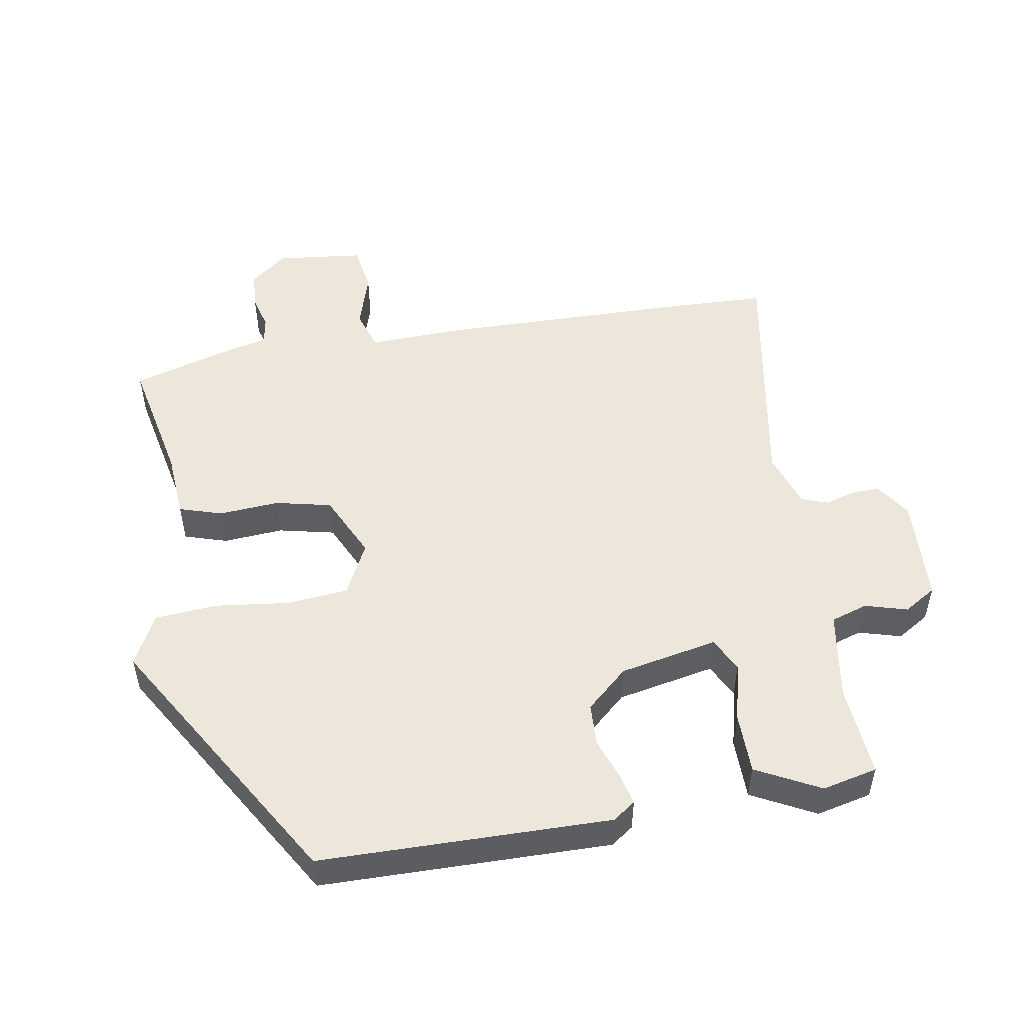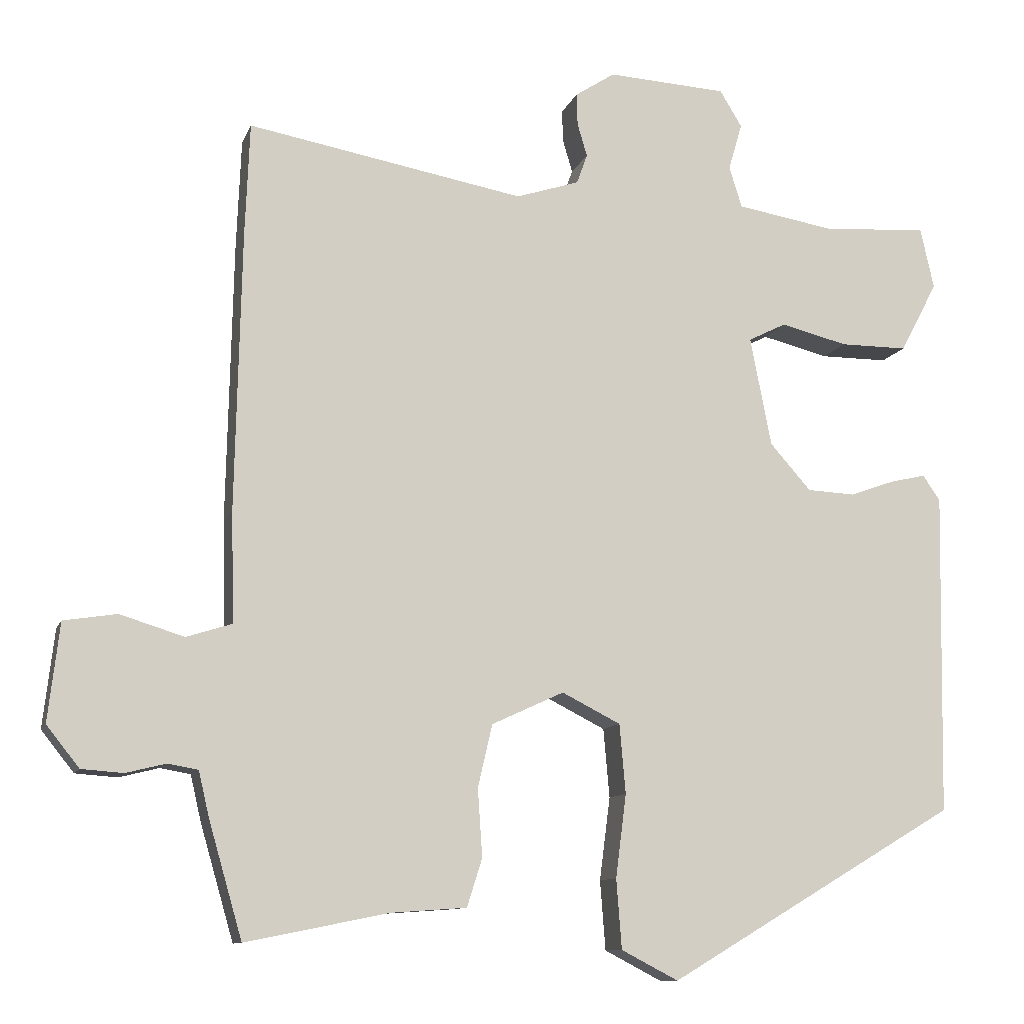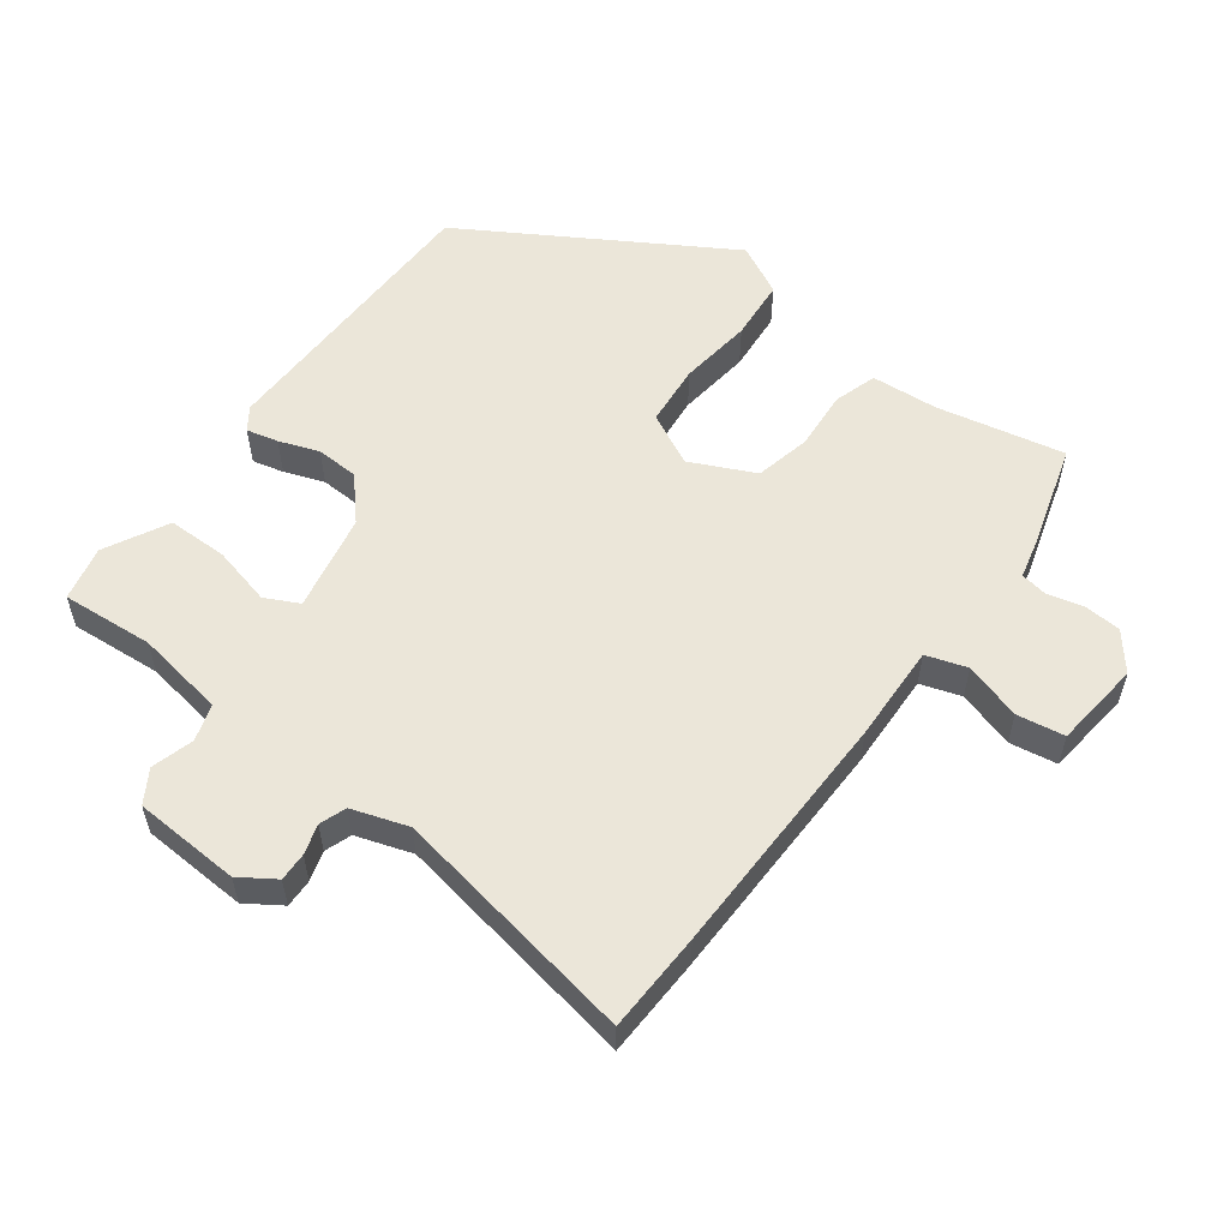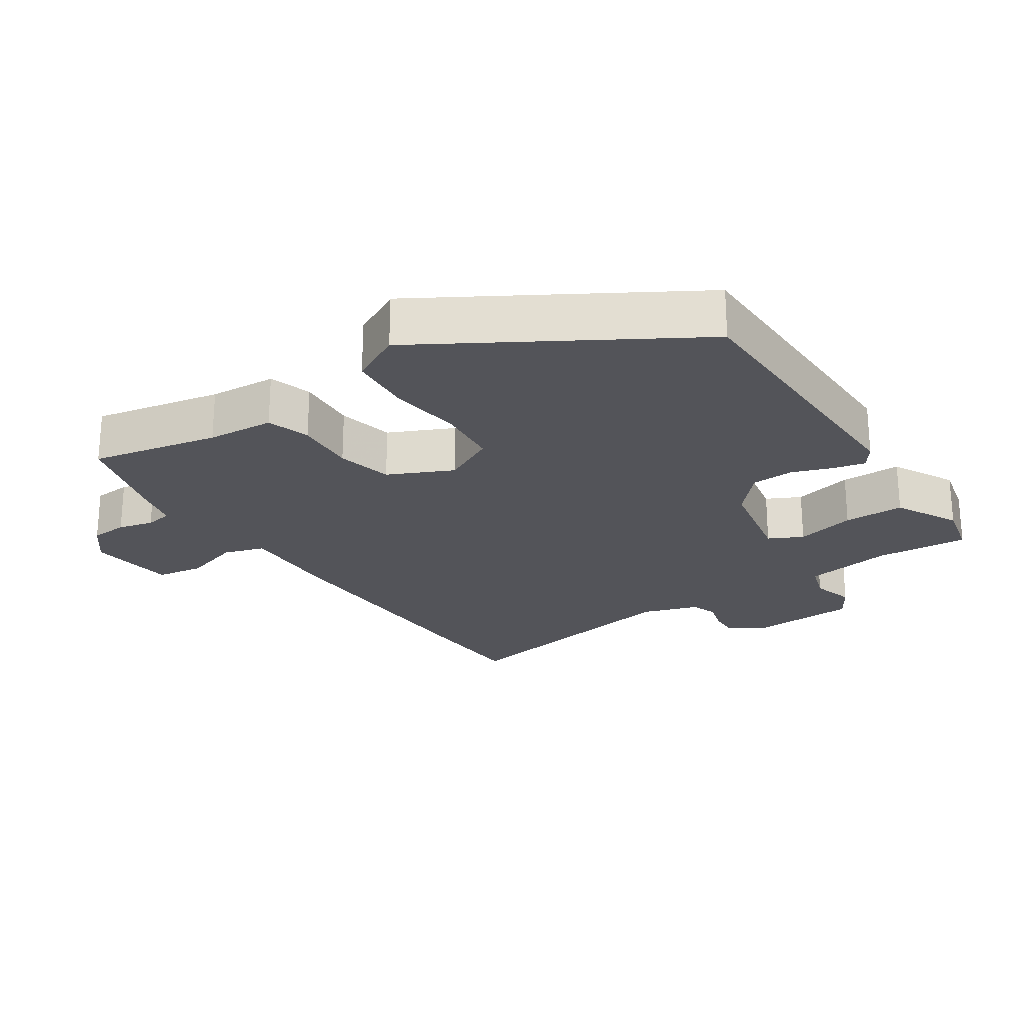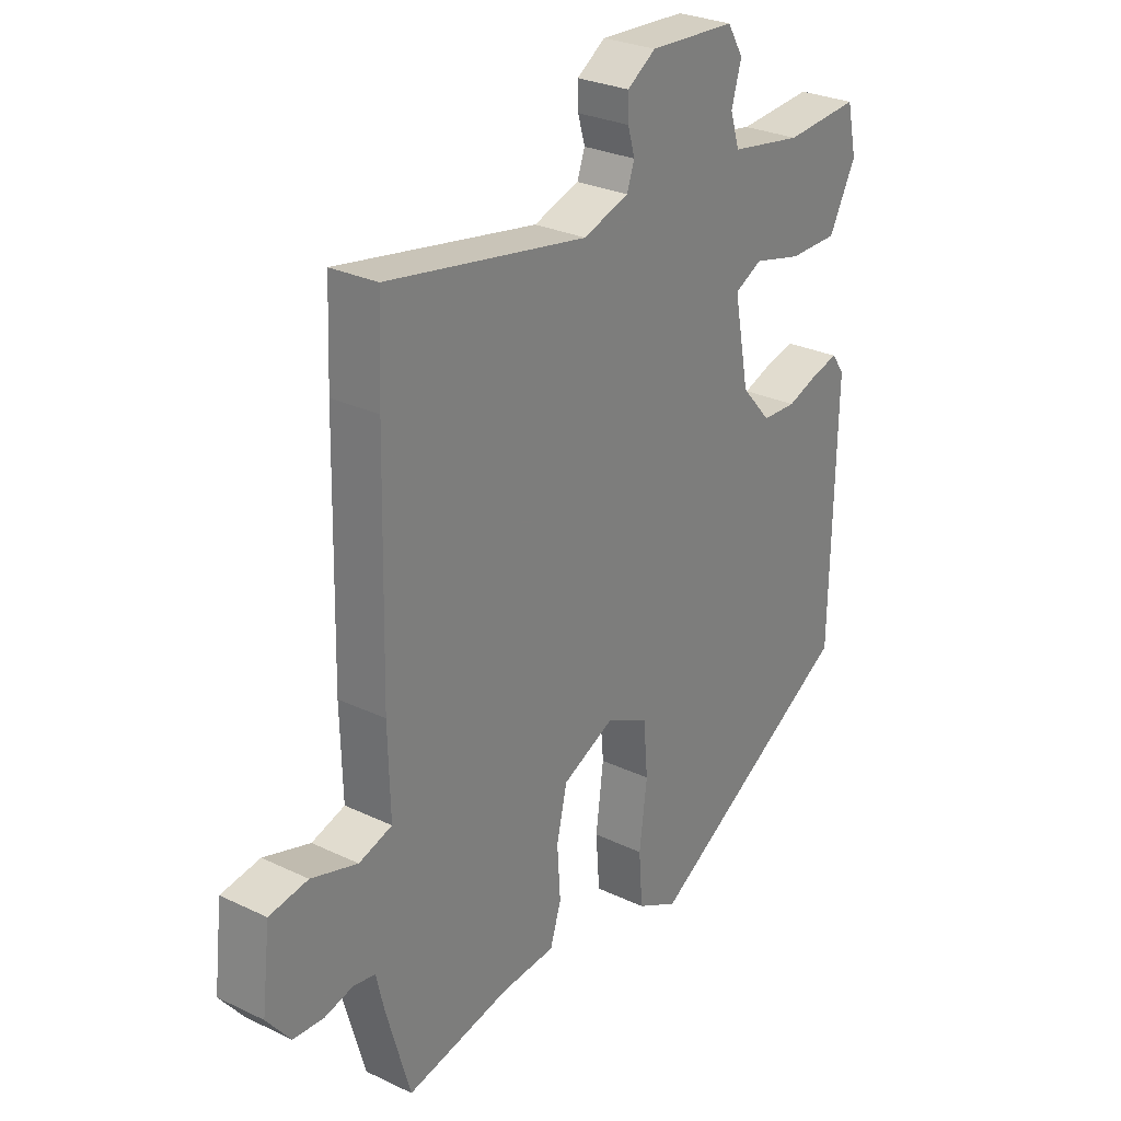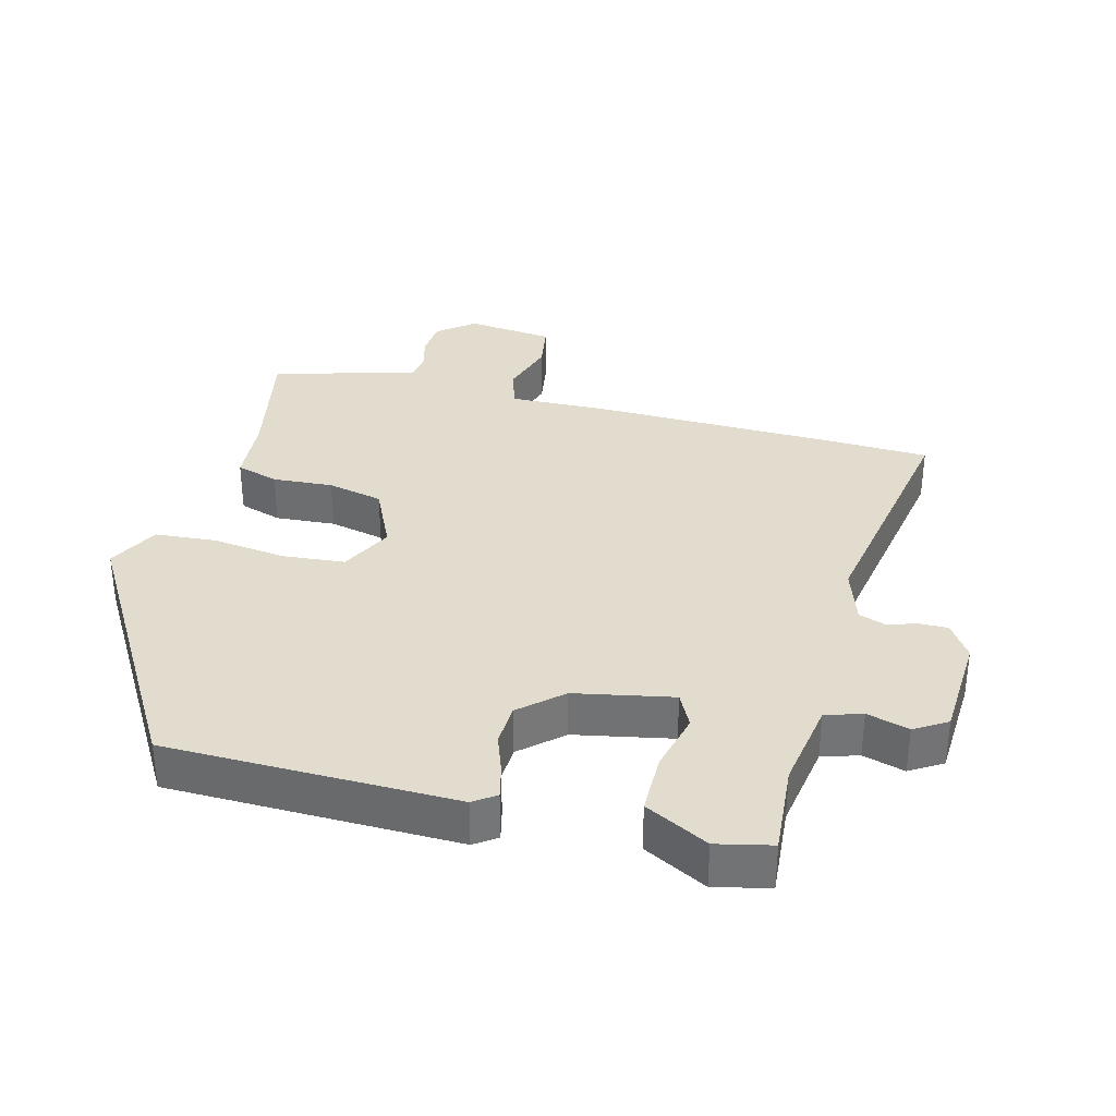
<metadata>
{"format":"obj","ext":"obj","renderer":"f3d","projection":"perspective","resolution":1024,"background":"white","views":[{"elev":51.1,"azim":-100.0,"up":"+Y"},{"elev":-10.6,"azim":164.6,"up":"+Z"},{"elev":56.0,"azim":36.4,"up":"+Y"},{"elev":-23.7,"azim":-146.4,"up":"+Y"},{"elev":28.0,"azim":125.9,"up":"+Z"},{"elev":34.1,"azim":-75.6,"up":"+Y"}]}
</metadata>
<code>
v 0.489 0.07 -0.501
v 0.301 0.07 -0.463
v 0.202 0.07 -0.456
v 0.182 0.07 -0.393
v 0.188 0.07 -0.304
v 0.169 0.07 -0.222
v 0.074 0.07 -0.178
v -0.003 0.07 -0.217
v -0.011 0.07 -0.308
v 0.003 0.07 -0.417
v -0.004 0.07 -0.508
v -0.079 0.07 -0.547
v -0.461 0.07 -0.321
v -0.469 0.07 0.105
v -0.446 0.07 0.138
v -0.399 0.07 0.127
v -0.34 0.07 0.106
v -0.277 0.07 0.109
v -0.223 0.07 0.17
v -0.195 0.07 0.314
v -0.245 0.07 0.339
v -0.333 0.07 0.317
v -0.422 0.07 0.317
v -0.471 0.07 0.41
v -0.453 0.07 0.491
v -0.317 0.07 0.481
v -0.186 0.07 0.503
v -0.169 0.07 0.557
v -0.187 0.07 0.619
v -0.158 0.07 0.667
v -0.001 0.07 0.676
v 0.051 0.07 0.642
v 0.05 0.07 0.6
v 0.037 0.07 0.556
v 0.051 0.07 0.517
v 0.134 0.07 0.49
v 0.498 0.07 0.556
v 0.504 0.07 0.409
v 0.512 0.07 0.04
v 0.508 0.07 -0.104
v 0.568 0.07 -0.123
v 0.652 0.07 -0.097
v 0.722 0.07 -0.108
v 0.737 0.07 -0.237
v 0.694 0.07 -0.291
v 0.639 0.07 -0.295
v 0.587 0.07 -0.282
v 0.547 0.07 -0.289
v 0.533 0.07 -0.349
v 0.489 0 -0.501
v 0.301 0 -0.463
v 0.202 0 -0.456
v 0.182 0 -0.393
v 0.188 0 -0.304
v 0.169 0 -0.222
v 0.074 0 -0.178
v -0.003 0 -0.217
v -0.011 0 -0.308
v 0.003 0 -0.417
v -0.004 0 -0.508
v -0.079 0 -0.547
v -0.461 0 -0.321
v -0.469 0 0.105
v -0.446 0 0.138
v -0.399 0 0.127
v -0.34 0 0.106
v -0.277 0 0.109
v -0.223 0 0.17
v -0.195 0 0.314
v -0.245 0 0.339
v -0.333 0 0.317
v -0.422 0 0.317
v -0.471 0 0.41
v -0.453 0 0.491
v -0.317 0 0.481
v -0.186 0 0.503
v -0.169 0 0.557
v -0.187 0 0.619
v -0.158 0 0.667
v -0.001 0 0.676
v 0.051 0 0.642
v 0.05 0 0.6
v 0.037 0 0.556
v 0.051 0 0.517
v 0.134 0 0.49
v 0.498 0 0.556
v 0.504 0 0.409
v 0.512 0 0.04
v 0.508 0 -0.104
v 0.568 0 -0.123
v 0.652 0 -0.097
v 0.722 0 -0.108
v 0.737 0 -0.237
v 0.694 0 -0.291
v 0.639 0 -0.295
v 0.587 0 -0.282
v 0.547 0 -0.289
v 0.533 0 -0.349
f 48 49 1 2
f 44 45 46 47
f 44 47 48
f 41 42 43 44
f 40 41 44 48
f 37 38 39 40
f 36 37 40
f 35 36 40 48
f 31 32 33 34
f 29 30 31 34
f 28 29 34 35
f 27 28 35 48
f 23 24 25 26
f 21 22 23 26
f 20 21 26 27
f 14 15 16 17
f 12 13 14 17
f 12 17 18
f 9 10 11 12
f 8 9 12 18
f 7 8 18 19
f 2 3 4 5
f 2 5 6
f 48 2 6
f 20 27 48 6
f 6 7 19 20
f 51 50 98 97
f 96 95 94 93
f 97 96 93
f 93 92 91 90
f 97 93 90 89
f 89 88 87 86
f 89 86 85
f 97 89 85 84
f 83 82 81 80
f 83 80 79 78
f 84 83 78 77
f 97 84 77 76
f 75 74 73 72
f 75 72 71 70
f 76 75 70 69
f 66 65 64 63
f 66 63 62 61
f 67 66 61
f 61 60 59 58
f 67 61 58 57
f 68 67 57 56
f 54 53 52 51
f 55 54 51
f 55 51 97
f 55 97 76 69
f 69 68 56 55
f 1 50 51 2
f 2 51 52 3
f 3 52 53 4
f 4 53 54 5
f 5 54 55 6
f 6 55 56 7
f 7 56 57 8
f 8 57 58 9
f 9 58 59 10
f 10 59 60 11
f 11 60 61 12
f 12 61 62 13
f 13 62 63 14
f 14 63 64 15
f 15 64 65 16
f 16 65 66 17
f 17 66 67 18
f 18 67 68 19
f 19 68 69 20
f 20 69 70 21
f 21 70 71 22
f 22 71 72 23
f 23 72 73 24
f 24 73 74 25
f 25 74 75 26
f 26 75 76 27
f 27 76 77 28
f 28 77 78 29
f 29 78 79 30
f 30 79 80 31
f 31 80 81 32
f 32 81 82 33
f 33 82 83 34
f 34 83 84 35
f 35 84 85 36
f 36 85 86 37
f 37 86 87 38
f 38 87 88 39
f 39 88 89 40
f 40 89 90 41
f 41 90 91 42
f 42 91 92 43
f 43 92 93 44
f 44 93 94 45
f 45 94 95 46
f 46 95 96 47
f 47 96 97 48
f 48 97 98 49
f 49 98 50 1

</code>
